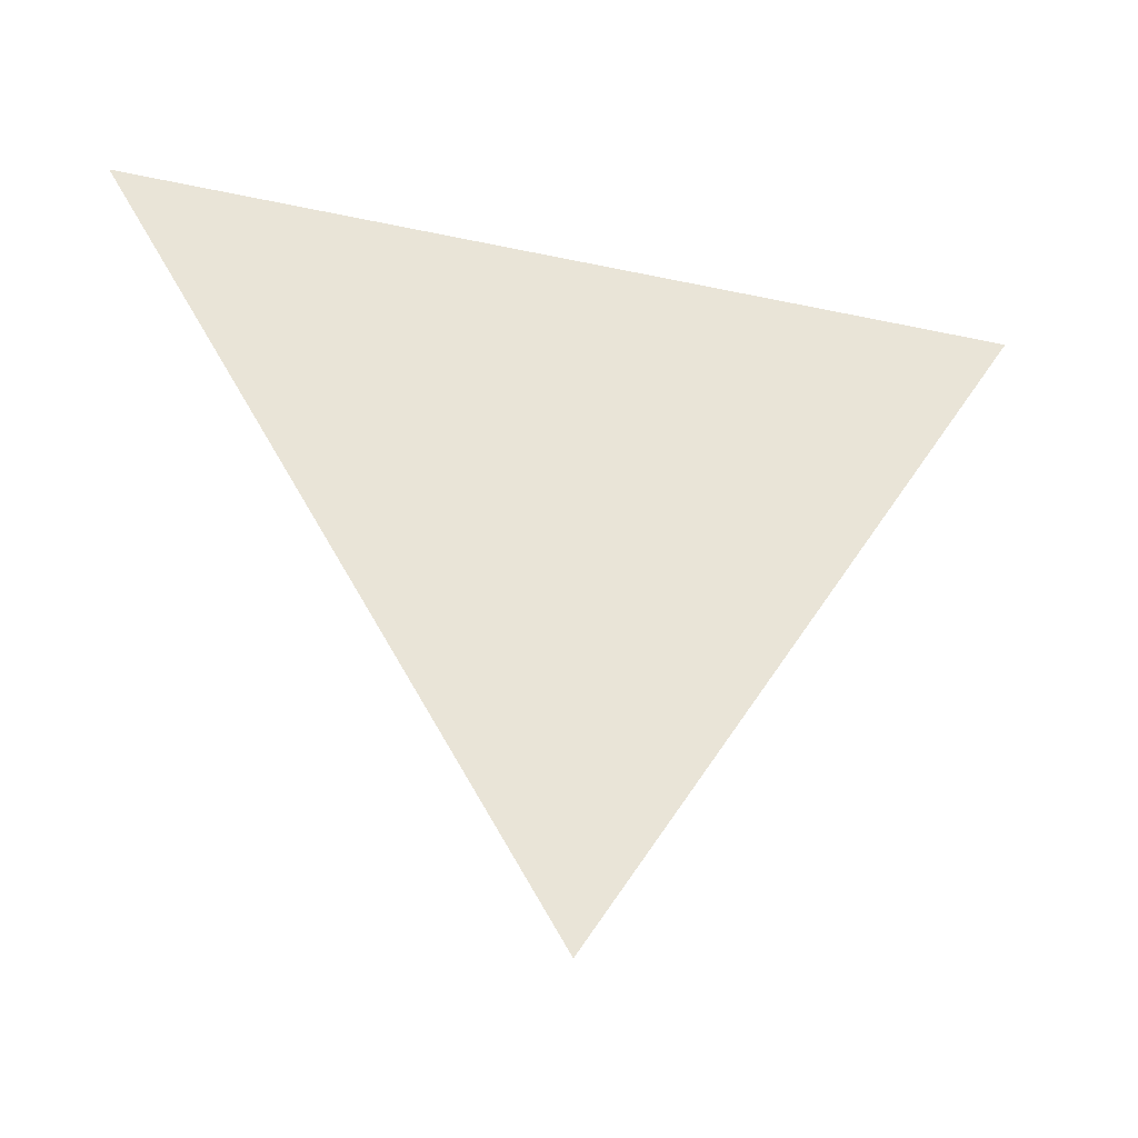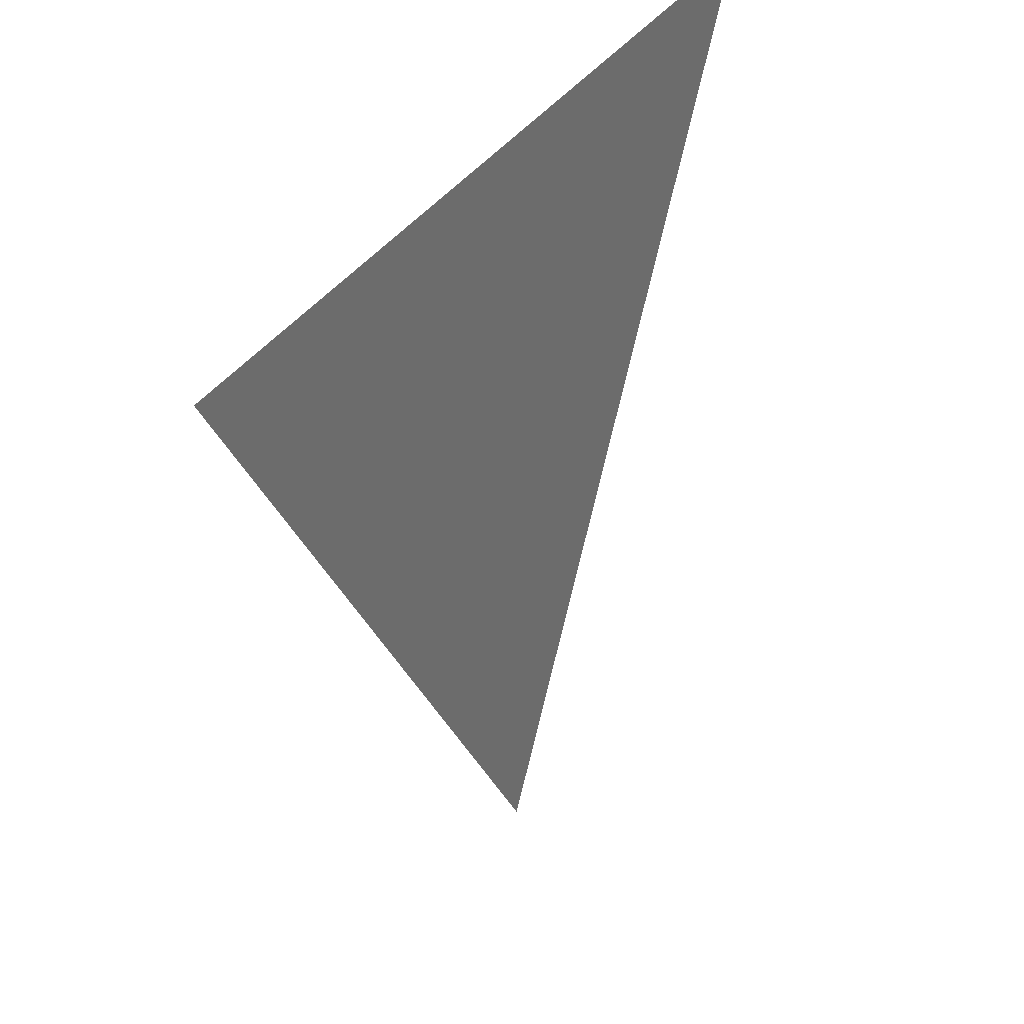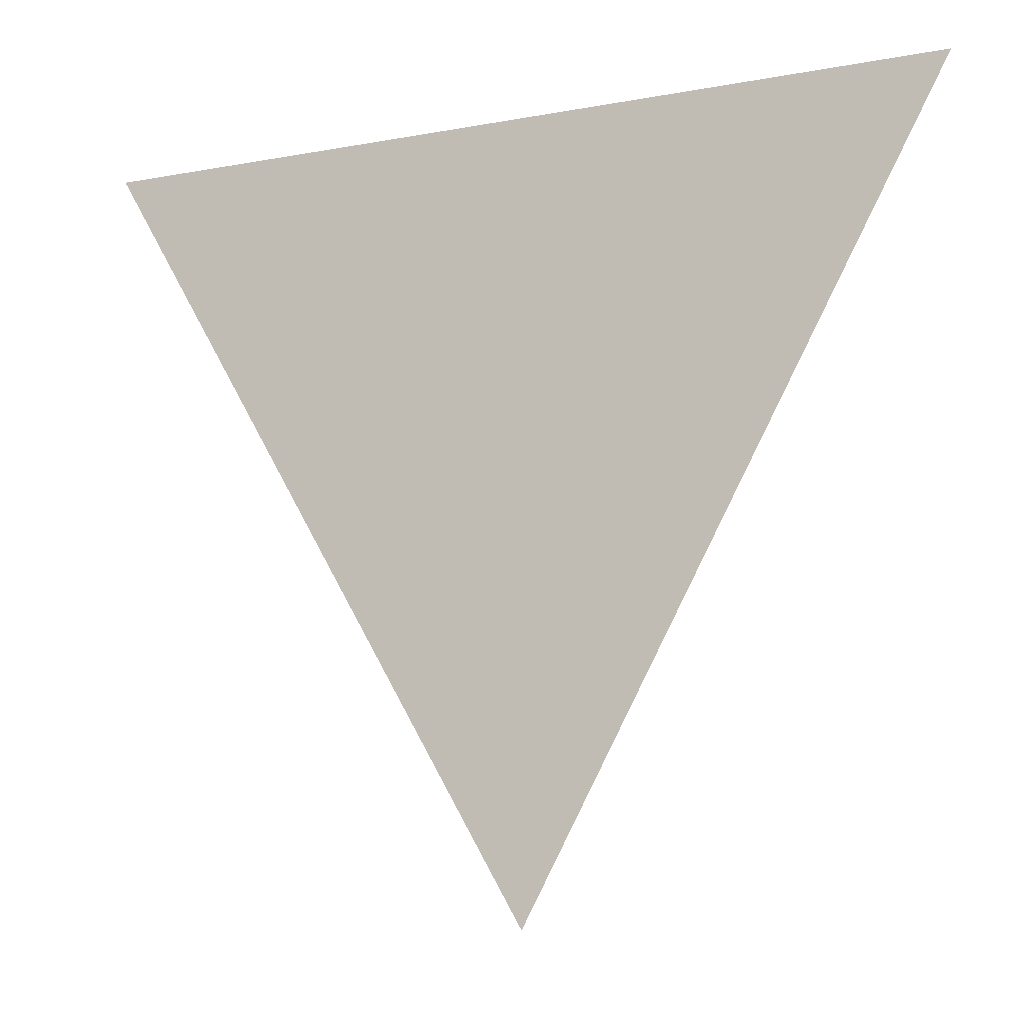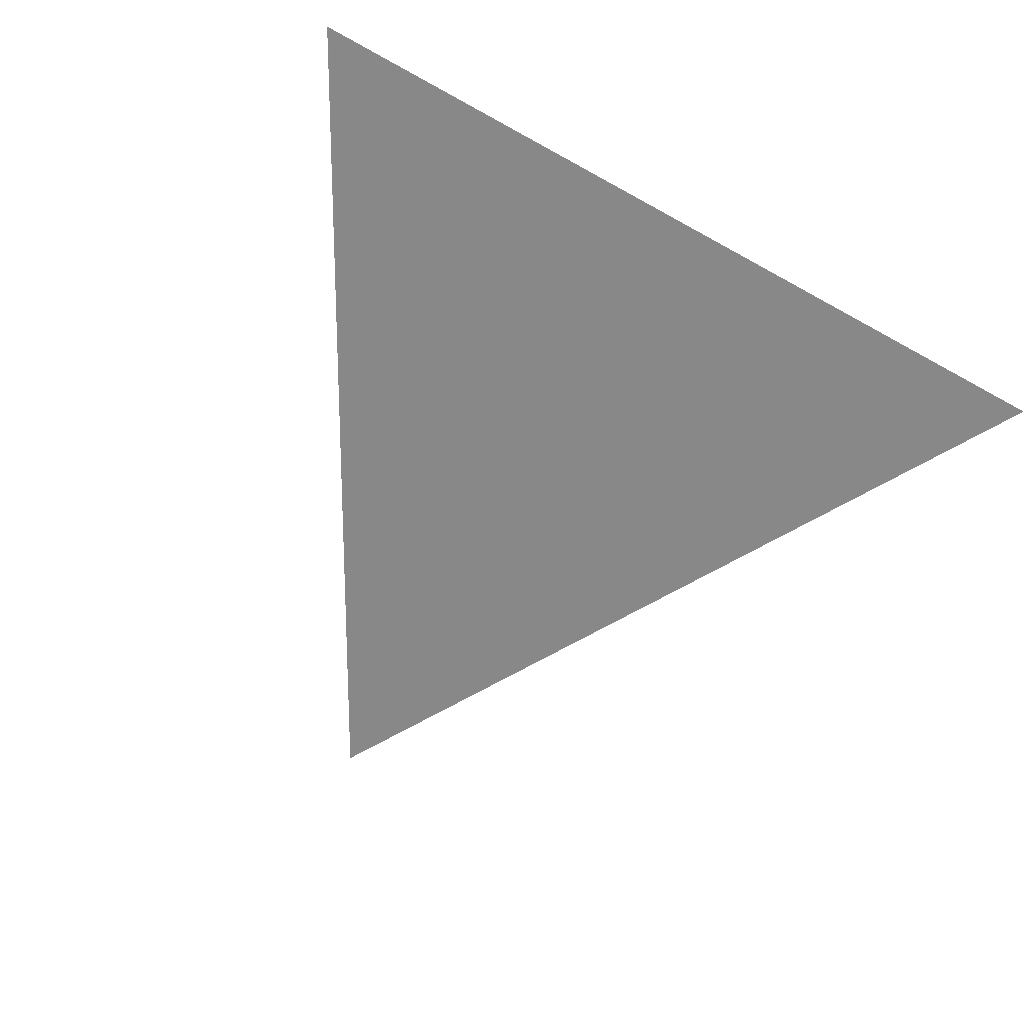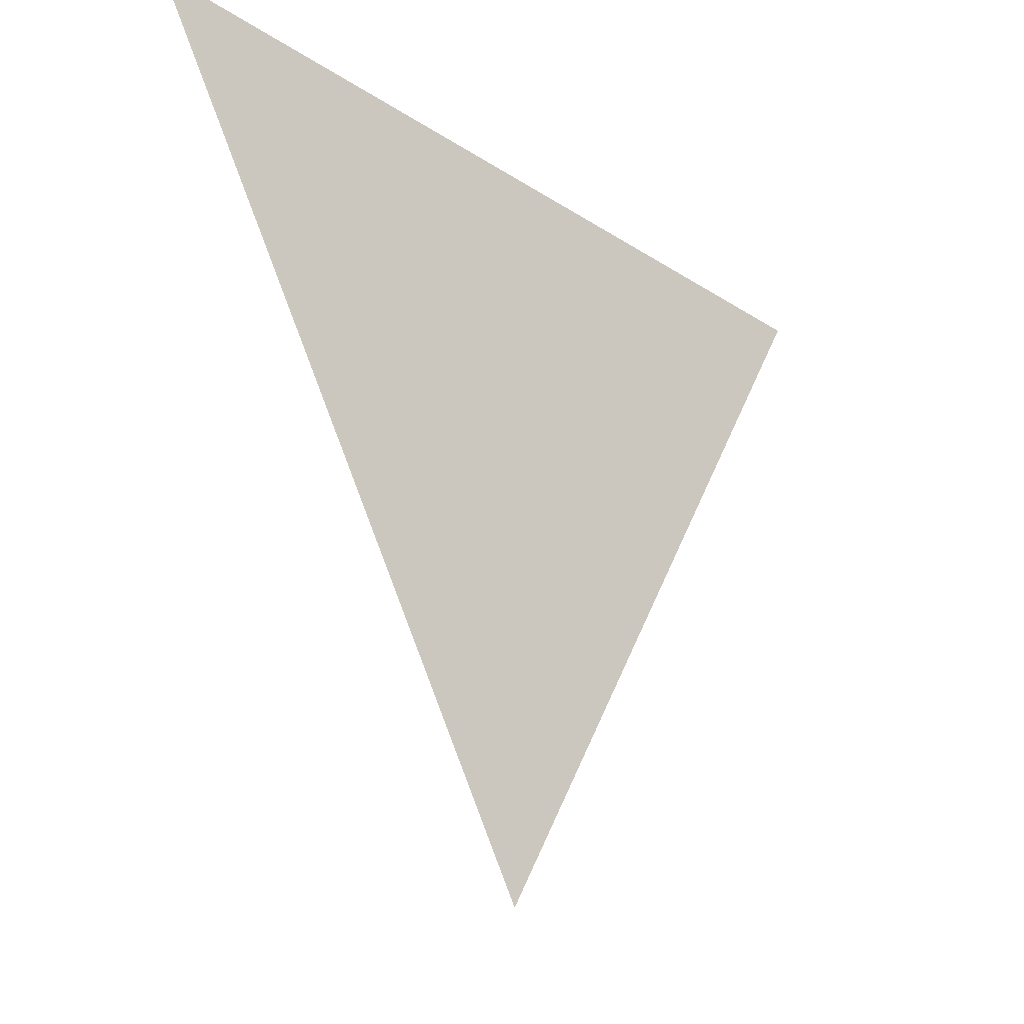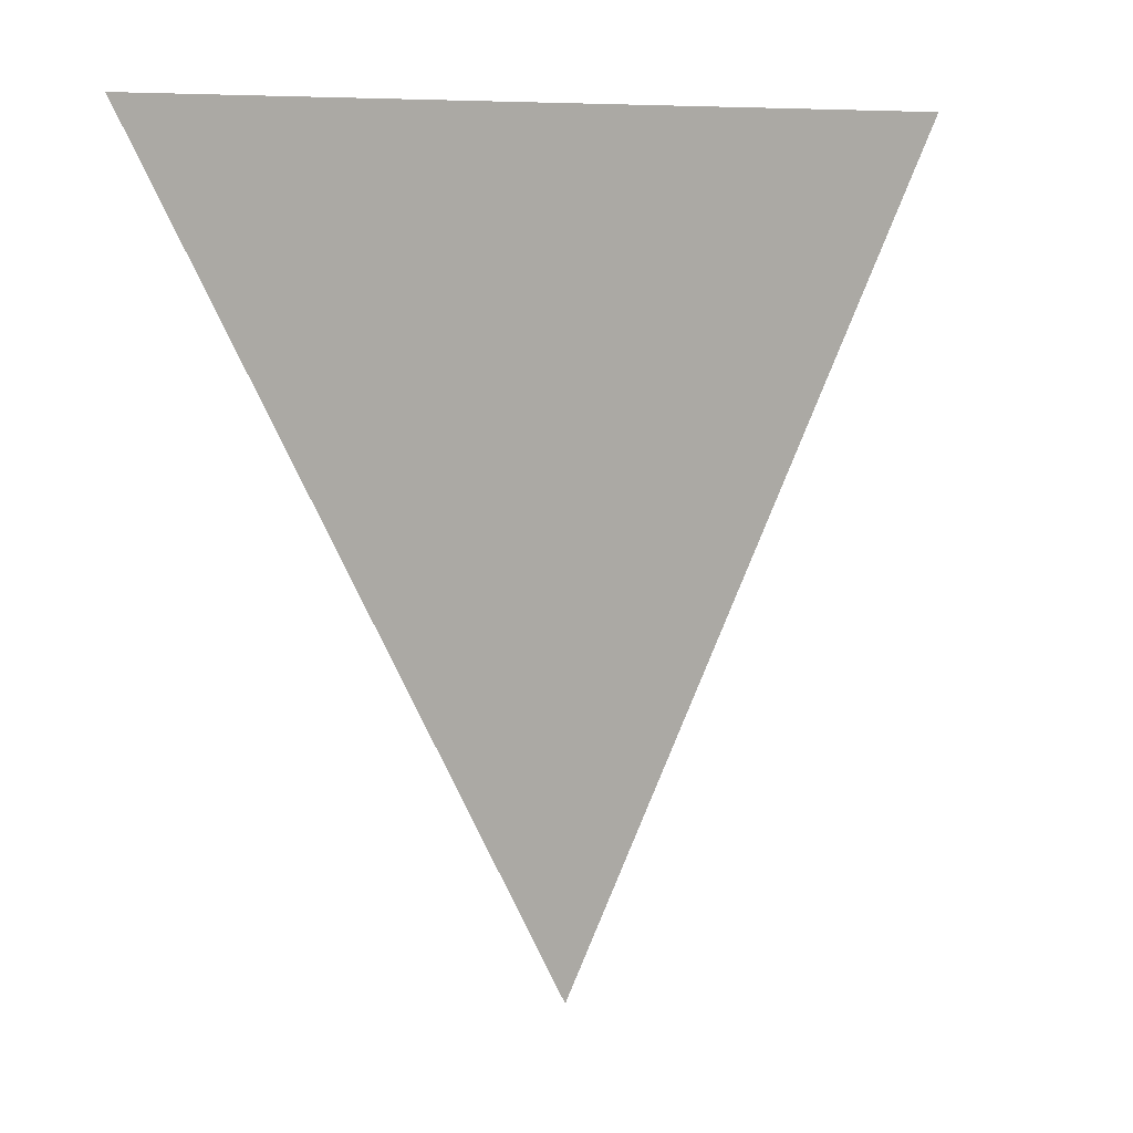
<metadata>
{"format":"obj","ext":"obj","renderer":"f3d","projection":"perspective","resolution":1024,"background":"white","views":[{"elev":-42.6,"azim":165.6,"up":"+Z"},{"elev":38.1,"azim":-59.5,"up":"+Z"},{"elev":-12.4,"azim":-156.5,"up":"+Z"},{"elev":-61.9,"azim":-29.6,"up":"+Y"},{"elev":-26.7,"azim":-45.2,"up":"+Z"},{"elev":8.2,"azim":141.3,"up":"+Z"}]}
</metadata>
<code>
o Plane
v -0.9809 0.01994 0.7331
v 1.019 0.01994 0.7331
v 0.006156 -0.02069 -1.048
v -0.9744 0.01344 0.7318
f 2 3 1
f 2 4 3

</code>
